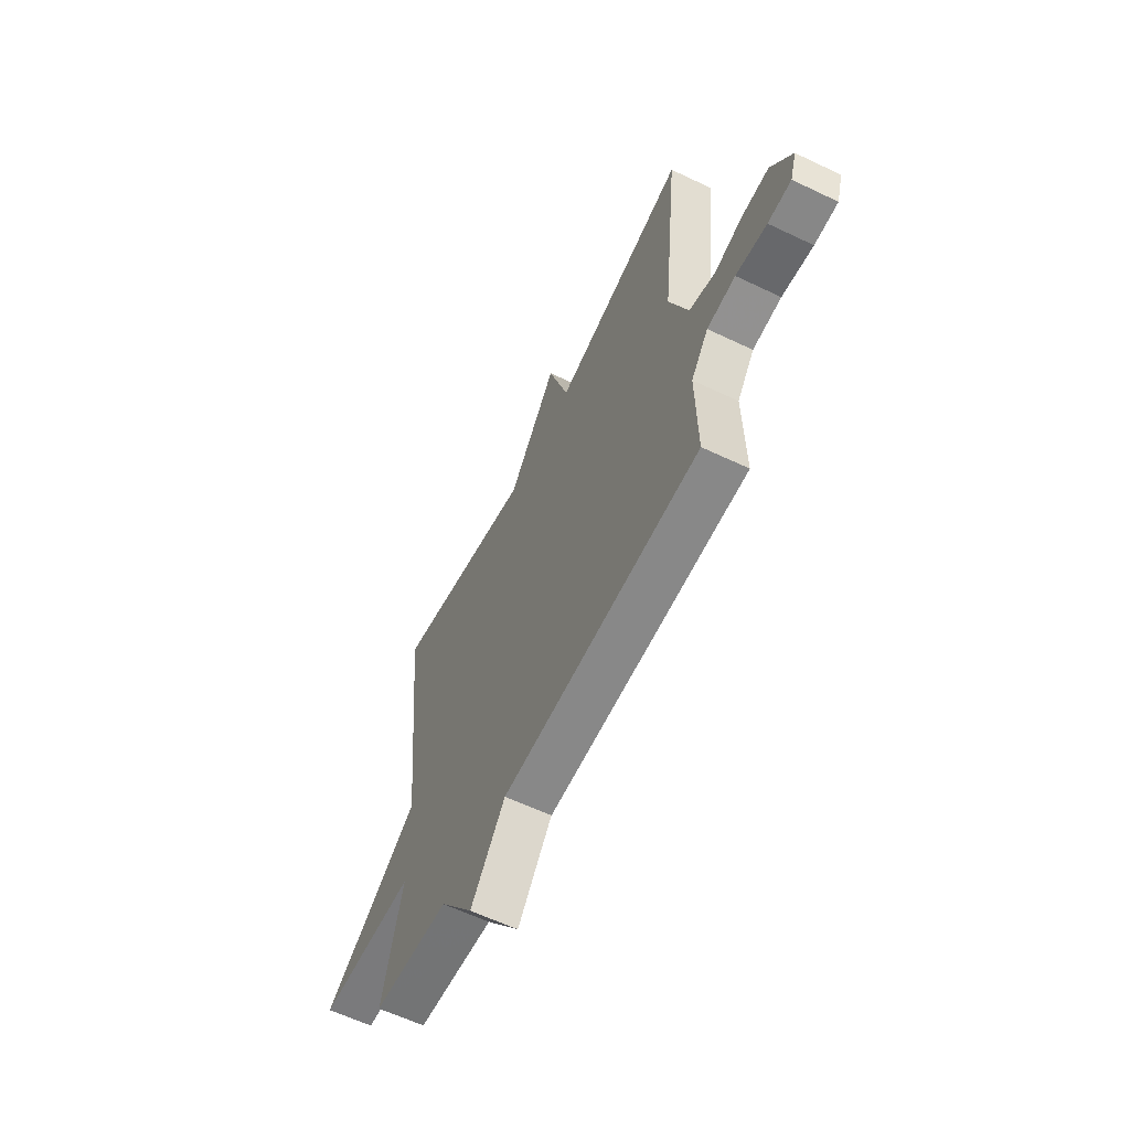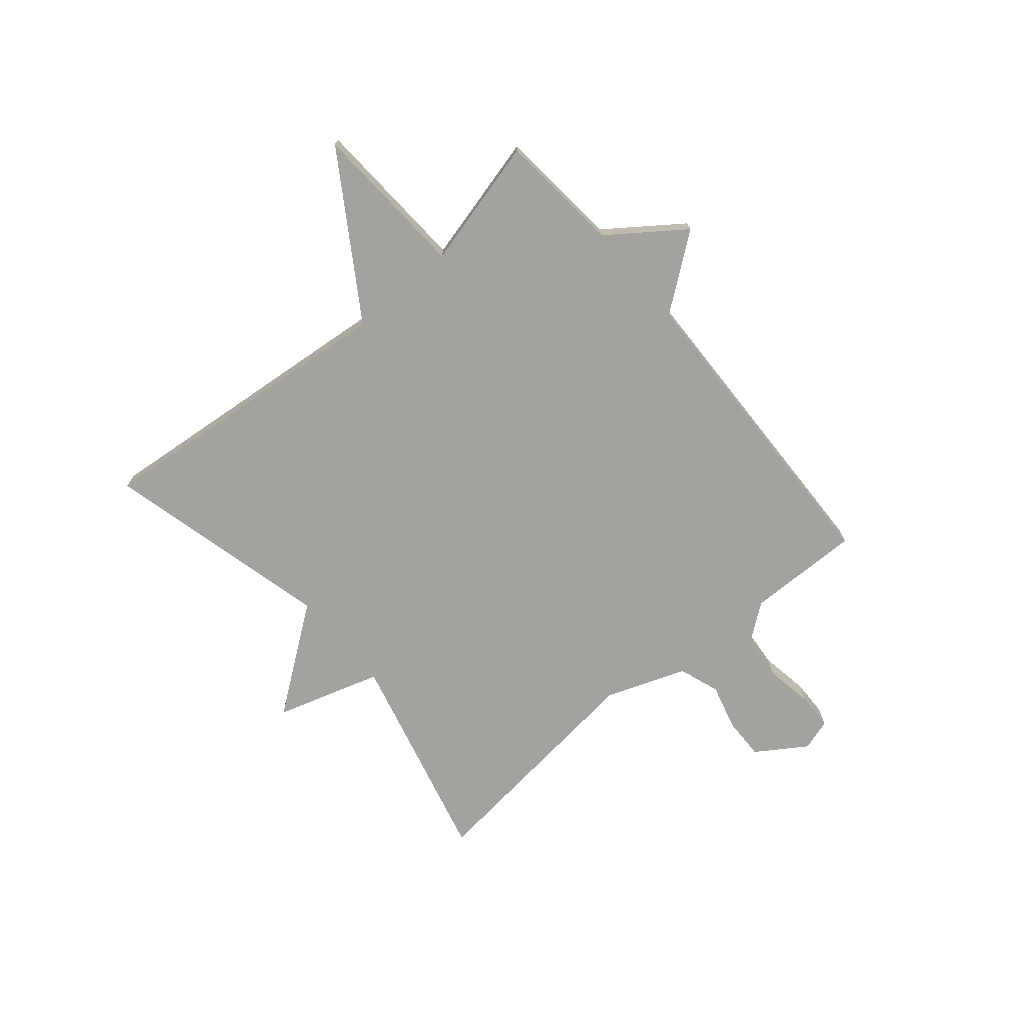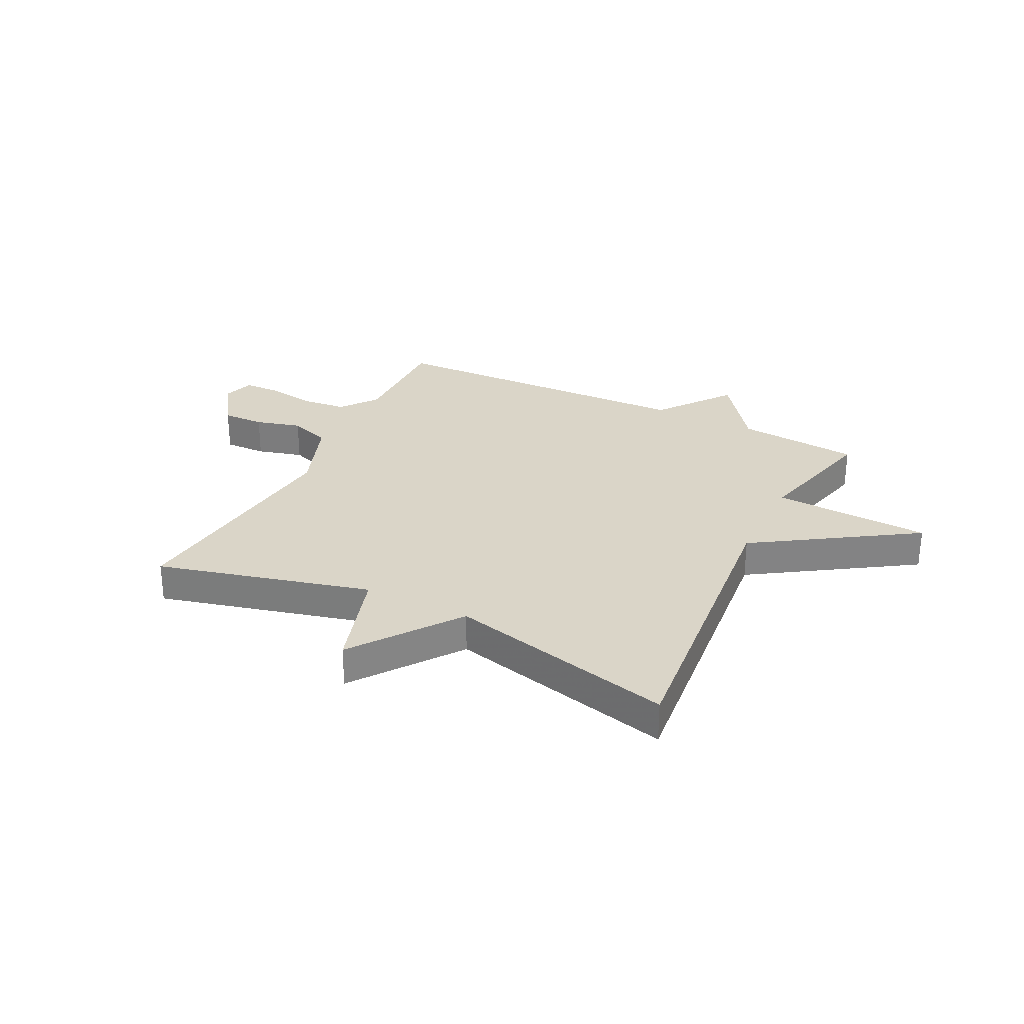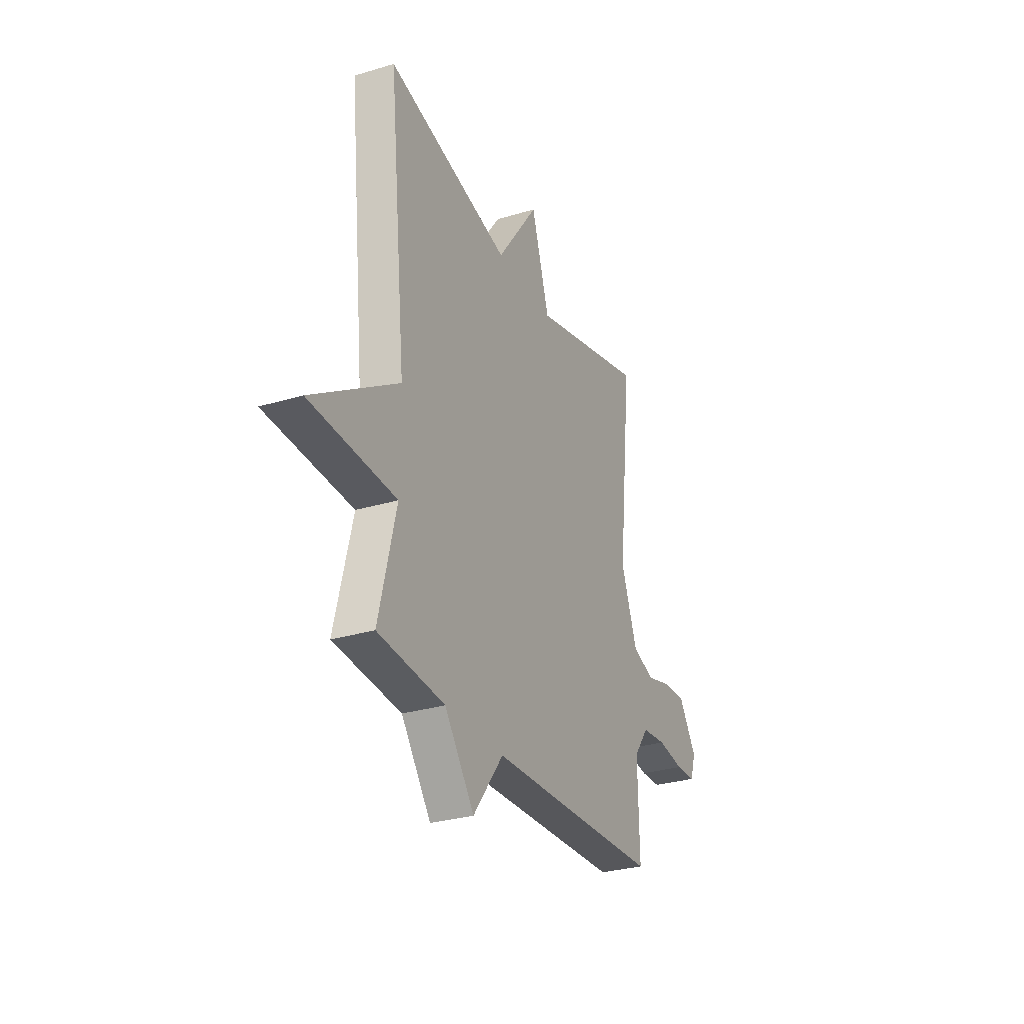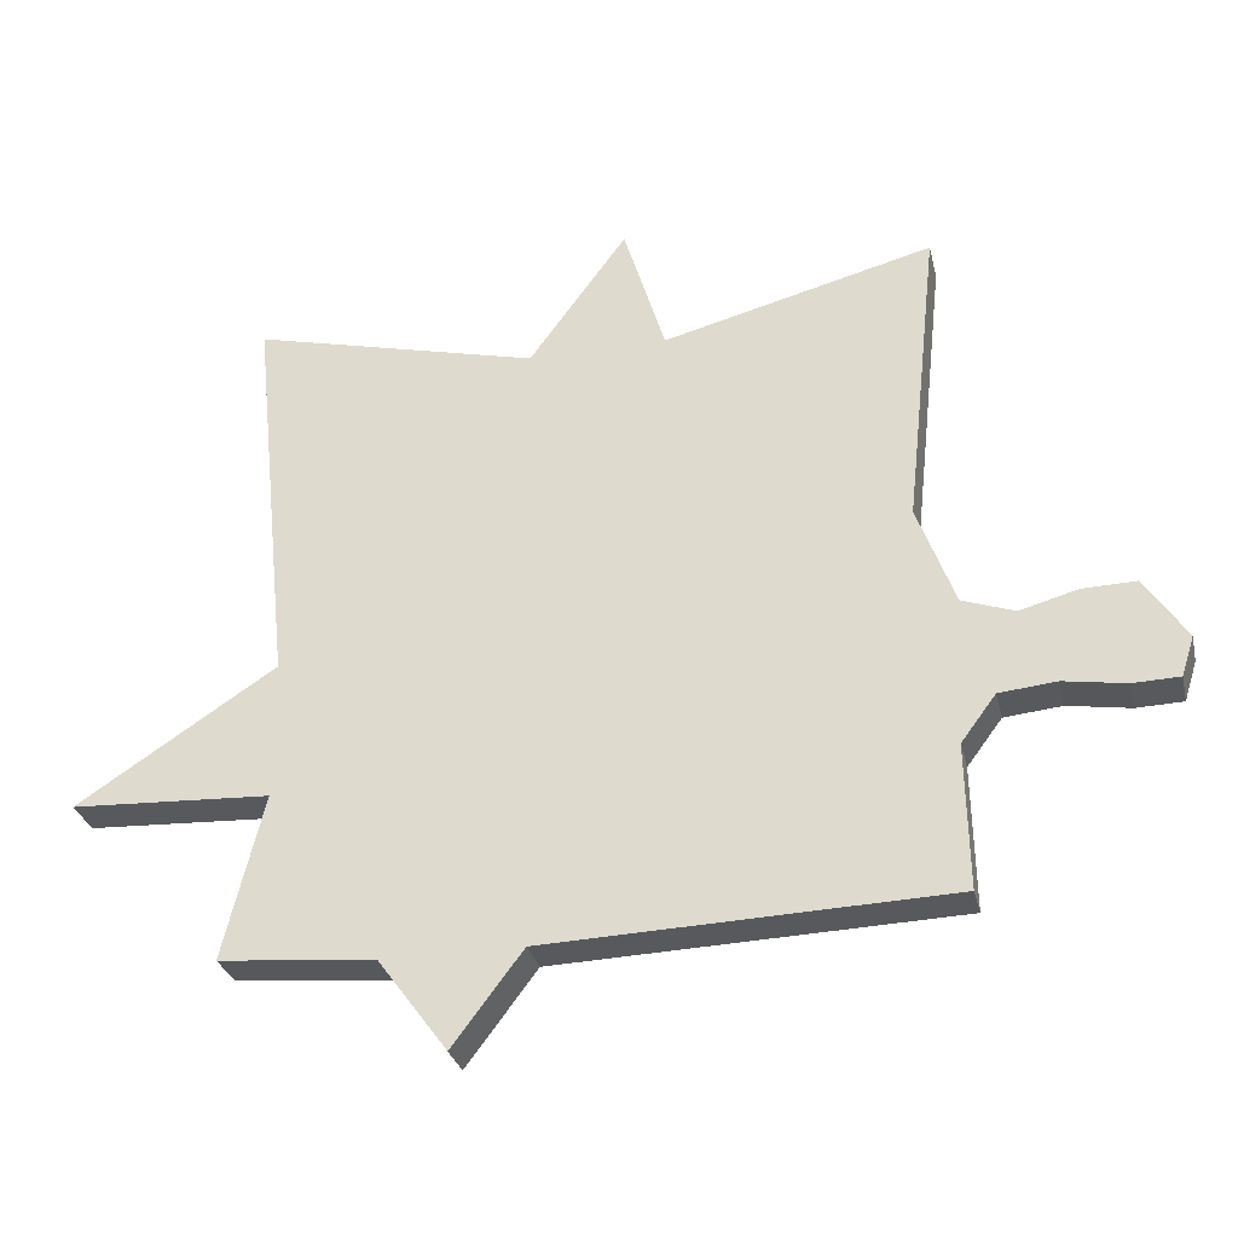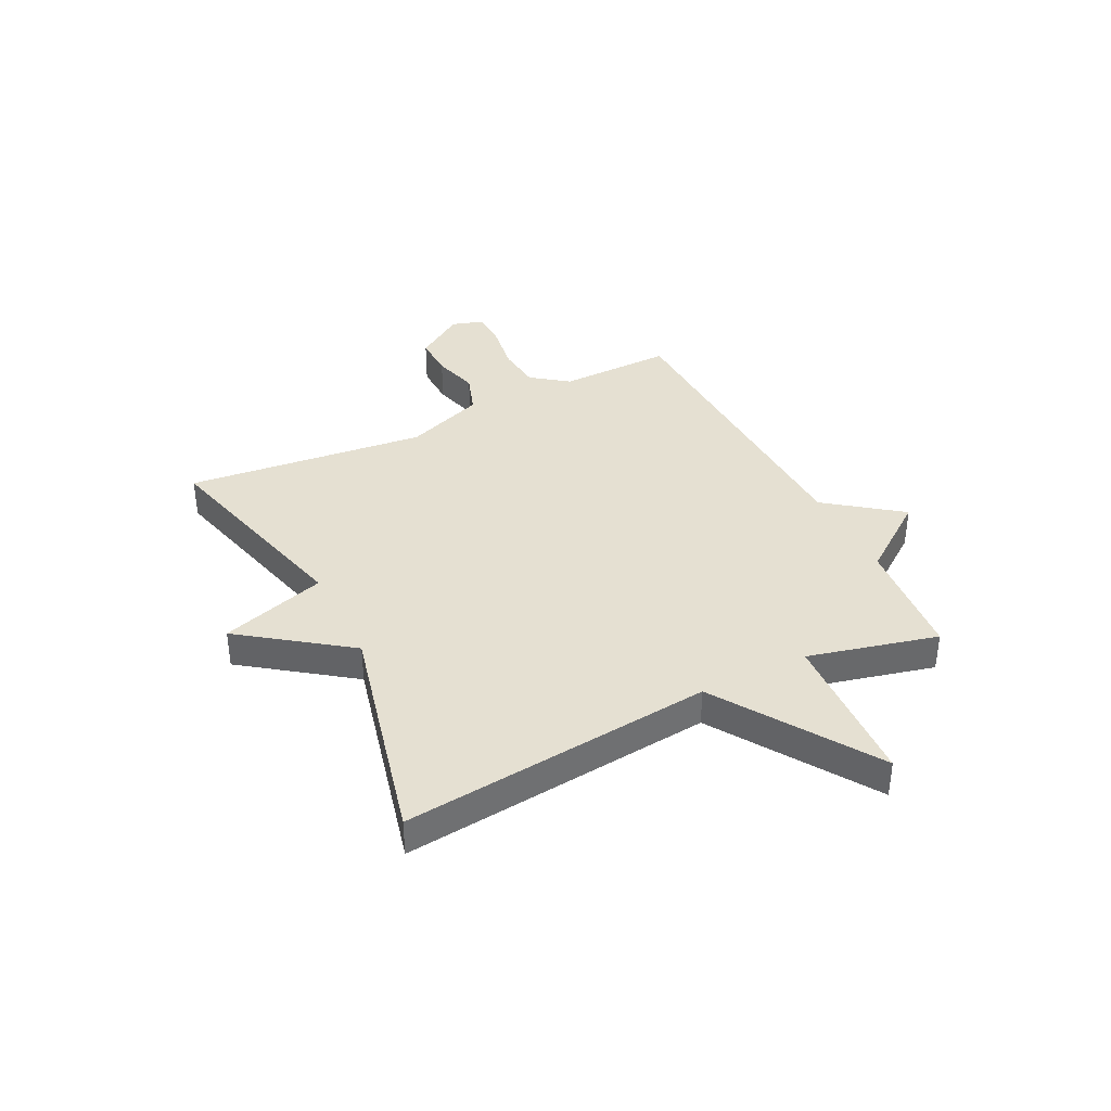
<metadata>
{"format":"obj","ext":"obj","renderer":"f3d","projection":"perspective","resolution":1024,"background":"white","views":[{"elev":-60.9,"azim":-116.0,"up":"+Z"},{"elev":-72.6,"azim":130.4,"up":"+Y"},{"elev":29.2,"azim":26.5,"up":"+Y"},{"elev":-29.3,"azim":114.1,"up":"+Z"},{"elev":-29.6,"azim":-167.0,"up":"+Z"},{"elev":37.8,"azim":63.5,"up":"+Y"}]}
</metadata>
<code>
v -0.5 0.07 -0.5
v -0.496 0.07 -0.293
v -0.546 0.07 -0.226
v -0.628 0.07 -0.218
v -0.717 0.07 -0.232
v -0.784 0.07 -0.23
v -0.802 0.07 -0.173
v -0.742 0.07 -0.083
v -0.665 0.07 -0.085
v -0.582 0.07 -0.108
v -0.507 0.07 -0.082
v -0.453 0.07 0.063
v -0.5 0.07 0.5
v -0.113 0.07 0.4
v -0.053 0.07 0.592
v 0.087 0.07 0.4
v 0.5 0.07 0.5
v 0.442 0.07 -0.065
v 0.728 0.07 -0.251
v 0.442 0.07 -0.265
v 0.5 0.07 -0.5
v 0.277 0.07 -0.52
v 0.178 0.07 -0.654
v 0.077 0.07 -0.52
v -0.5 0 -0.5
v -0.496 0 -0.293
v -0.546 0 -0.226
v -0.628 0 -0.218
v -0.717 0 -0.232
v -0.784 0 -0.23
v -0.802 0 -0.173
v -0.742 0 -0.083
v -0.665 0 -0.085
v -0.582 0 -0.108
v -0.507 0 -0.082
v -0.453 0 0.063
v -0.5 0 0.5
v -0.113 0 0.4
v -0.053 0 0.592
v 0.087 0 0.4
v 0.5 0 0.5
v 0.442 0 -0.065
v 0.728 0 -0.251
v 0.442 0 -0.265
v 0.5 0 -0.5
v 0.277 0 -0.52
v 0.178 0 -0.654
v 0.077 0 -0.52
f 22 23 24
f 24 1 2
f 22 24 2
f 21 22 2
f 20 21 2
f 20 2 3
f 19 20 3
f 18 19 3
f 18 3 4
f 17 18 4
f 16 17 4
f 14 15 16
f 12 13 14
f 11 12 14 16
f 8 9 10
f 7 8 10
f 6 7 10
f 5 6 10
f 4 5 10
f 4 10 11
f 4 11 16
f 48 47 46
f 26 25 48
f 26 48 46
f 26 46 45
f 26 45 44
f 27 26 44
f 27 44 43
f 27 43 42
f 28 27 42
f 28 42 41
f 28 41 40
f 40 39 38
f 38 37 36
f 40 38 36 35
f 34 33 32
f 34 32 31
f 34 31 30
f 34 30 29
f 34 29 28
f 35 34 28
f 40 35 28
f 1 25 26 2
f 2 26 27 3
f 3 27 28 4
f 4 28 29 5
f 5 29 30 6
f 6 30 31 7
f 7 31 32 8
f 8 32 33 9
f 9 33 34 10
f 10 34 35 11
f 11 35 36 12
f 12 36 37 13
f 13 37 38 14
f 14 38 39 15
f 15 39 40 16
f 16 40 41 17
f 17 41 42 18
f 18 42 43 19
f 19 43 44 20
f 20 44 45 21
f 21 45 46 22
f 22 46 47 23
f 23 47 48 24
f 24 48 25 1

</code>
